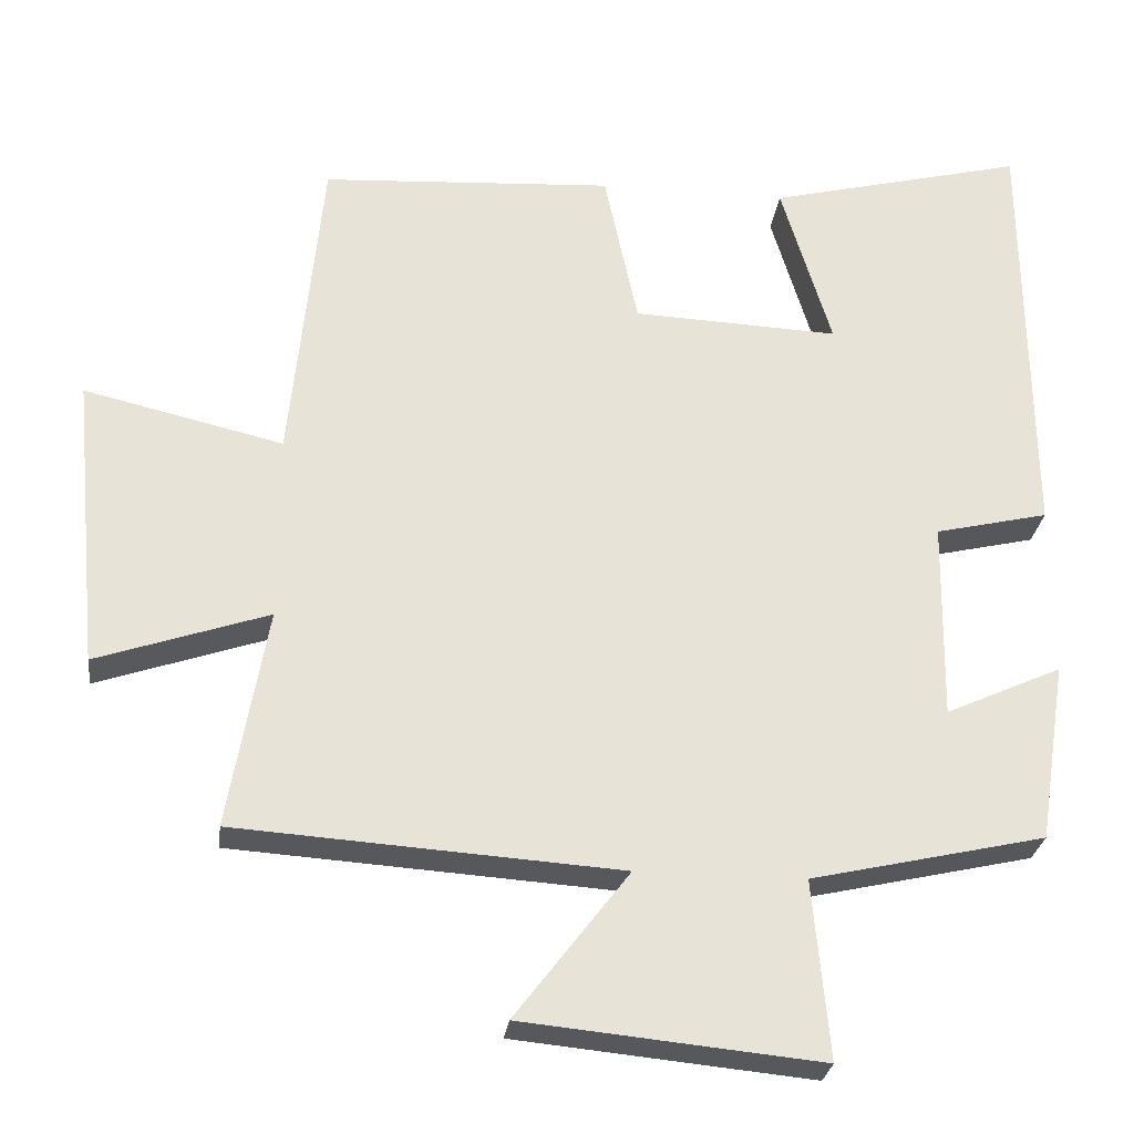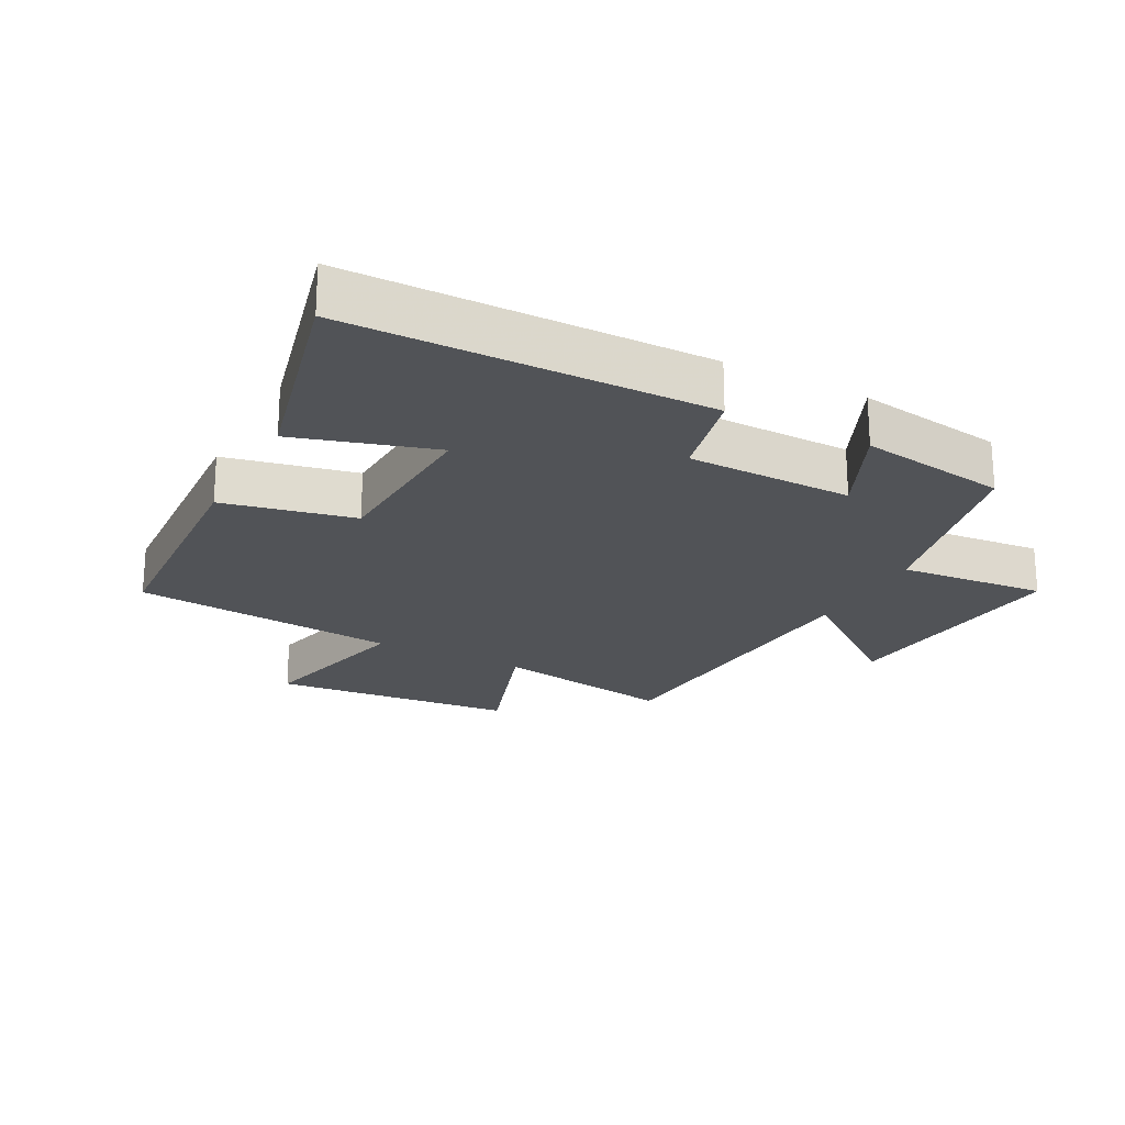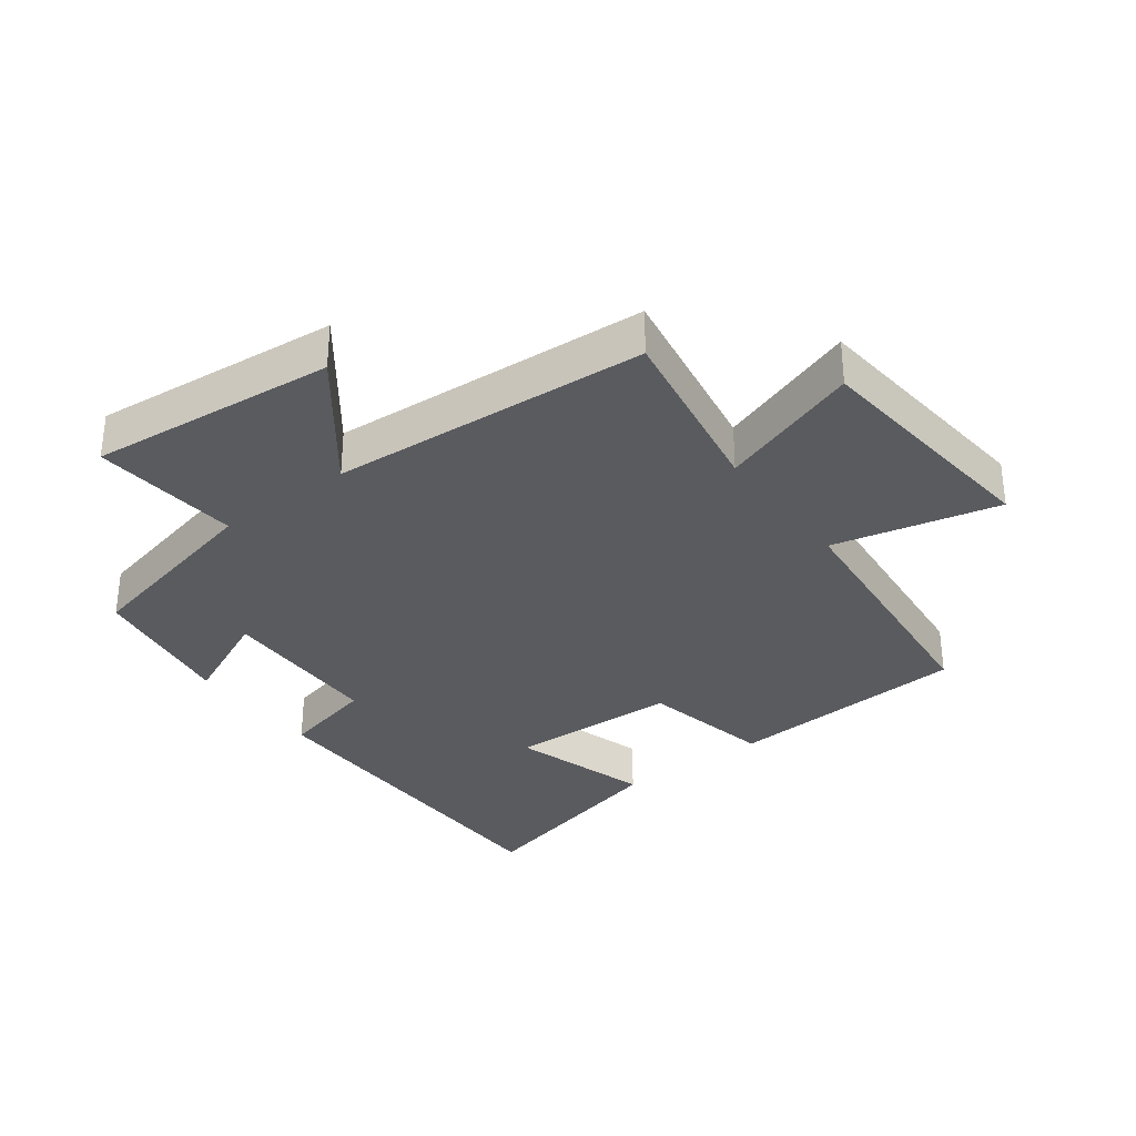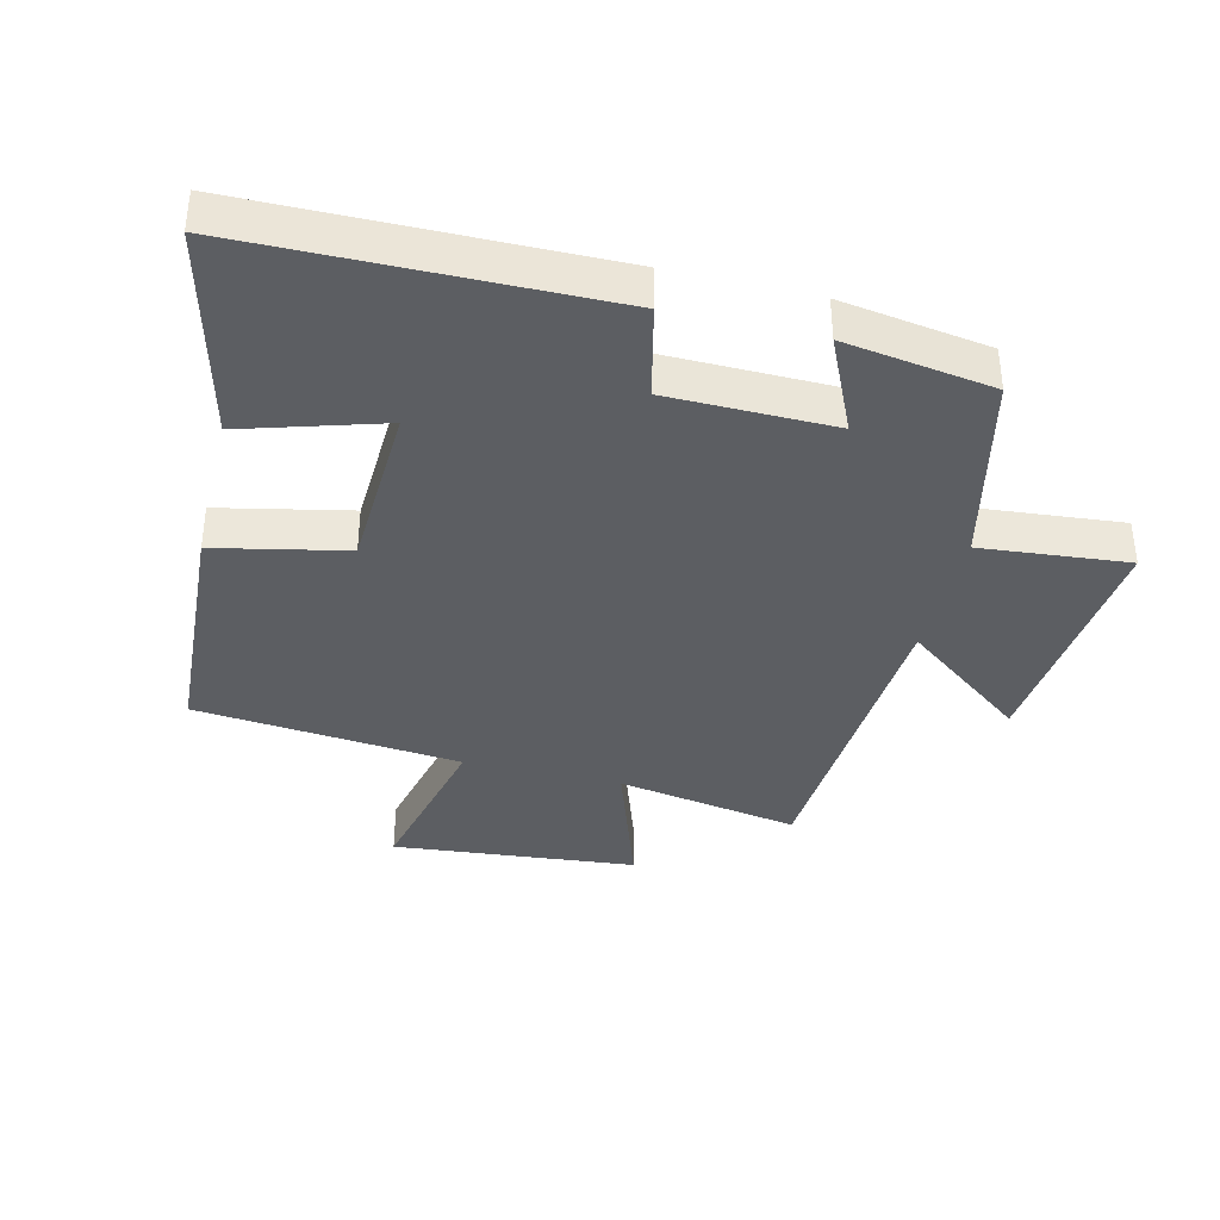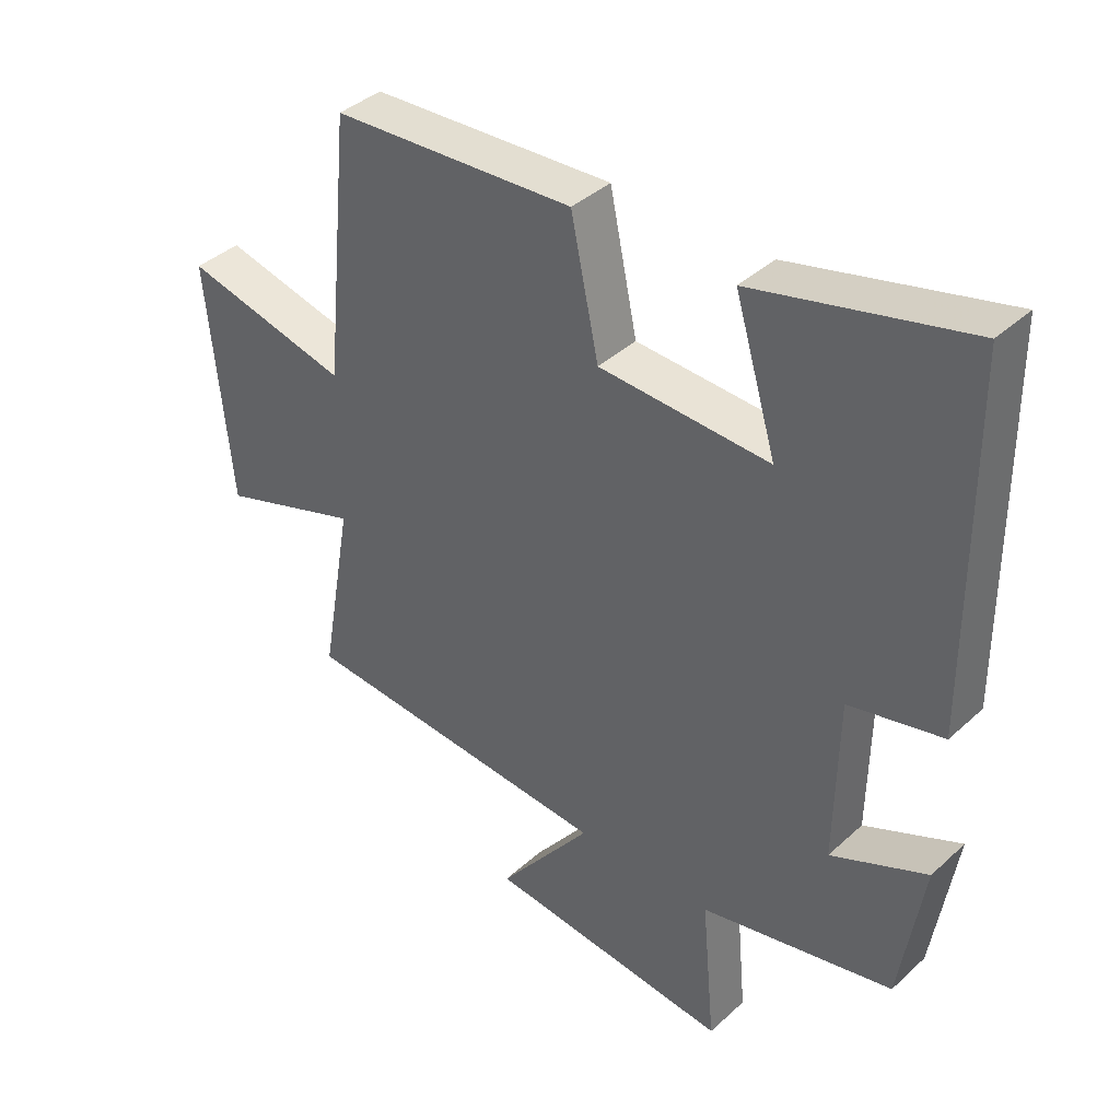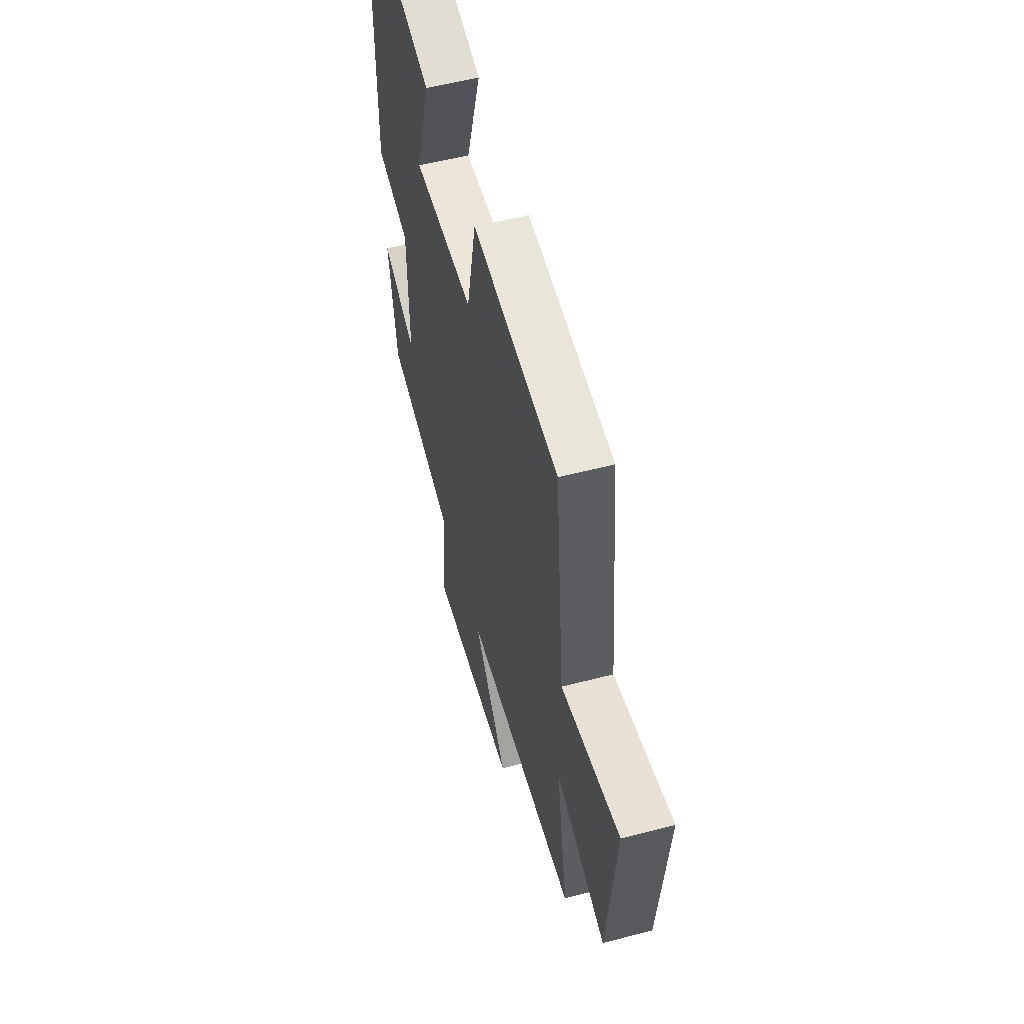
<metadata>
{"format":"obj","ext":"obj","renderer":"f3d","projection":"perspective","resolution":1024,"background":"white","views":[{"elev":-27.3,"azim":-6.9,"up":"+Z"},{"elev":-22.0,"azim":62.2,"up":"+Y"},{"elev":-32.9,"azim":-143.0,"up":"+Y"},{"elev":-37.6,"azim":76.4,"up":"+Y"},{"elev":39.5,"azim":41.6,"up":"+Z"},{"elev":55.7,"azim":-105.3,"up":"+Z"}]}
</metadata>
<code>
v -0.459 0.07 0.478
v -0.081 0.07 0.5
v -0.038 0.07 0.296
v 0.228 0.07 0.284
v 0.163 0.07 0.5
v 0.495 0.07 0.582
v 0.5 0.07 0.024
v 0.354 0.07 -0.01
v 0.35 0.07 -0.268
v 0.5 0.07 -0.2
v 0.464 0.07 -0.432
v 0.162 0.07 -0.5
v 0.183 0.07 -0.73
v -0.201 0.07 -0.692
v -0.054 0.07 -0.5
v -0.55 0.07 -0.466
v -0.5 0.07 -0.181
v -0.722 0.07 -0.256
v -0.758 0.07 0.124
v -0.5 0.07 0.063
v -0.459 0 0.478
v -0.081 0 0.5
v -0.038 0 0.296
v 0.228 0 0.284
v 0.163 0 0.5
v 0.495 0 0.582
v 0.5 0 0.024
v 0.354 0 -0.01
v 0.35 0 -0.268
v 0.5 0 -0.2
v 0.464 0 -0.432
v 0.162 0 -0.5
v 0.183 0 -0.73
v -0.201 0 -0.692
v -0.054 0 -0.5
v -0.55 0 -0.466
v -0.5 0 -0.181
v -0.722 0 -0.256
v -0.758 0 0.124
v -0.5 0 0.063
f 17 18 19 20
f 1 2 3
f 20 1 3
f 17 20 3
f 17 3 4
f 16 17 4
f 15 16 4
f 12 13 14 15
f 11 12 15
f 10 11 15
f 9 10 15
f 8 9 15 4
f 6 7 8
f 5 6 8
f 4 5 8
f 40 39 38 37
f 23 22 21
f 23 21 40
f 23 40 37
f 24 23 37
f 24 37 36
f 24 36 35
f 35 34 33 32
f 35 32 31
f 35 31 30
f 35 30 29
f 24 35 29 28
f 28 27 26
f 28 26 25
f 28 25 24
f 1 21 22 2
f 2 22 23 3
f 3 23 24 4
f 4 24 25 5
f 5 25 26 6
f 6 26 27 7
f 7 27 28 8
f 8 28 29 9
f 9 29 30 10
f 10 30 31 11
f 11 31 32 12
f 12 32 33 13
f 13 33 34 14
f 14 34 35 15
f 15 35 36 16
f 16 36 37 17
f 17 37 38 18
f 18 38 39 19
f 19 39 40 20
f 20 40 21 1

</code>
